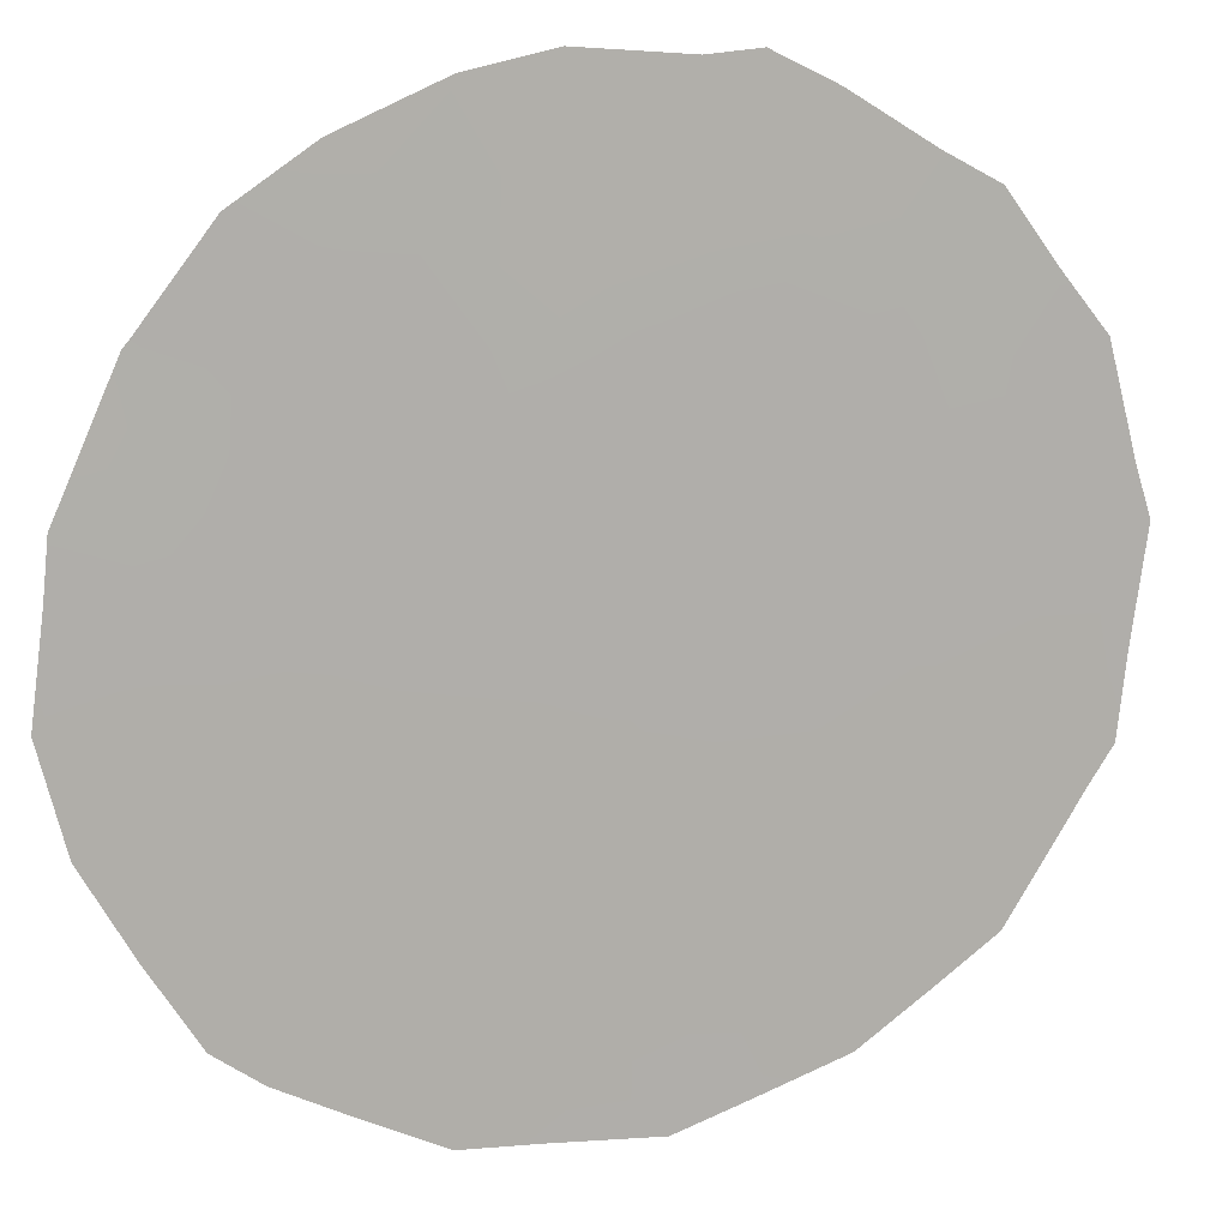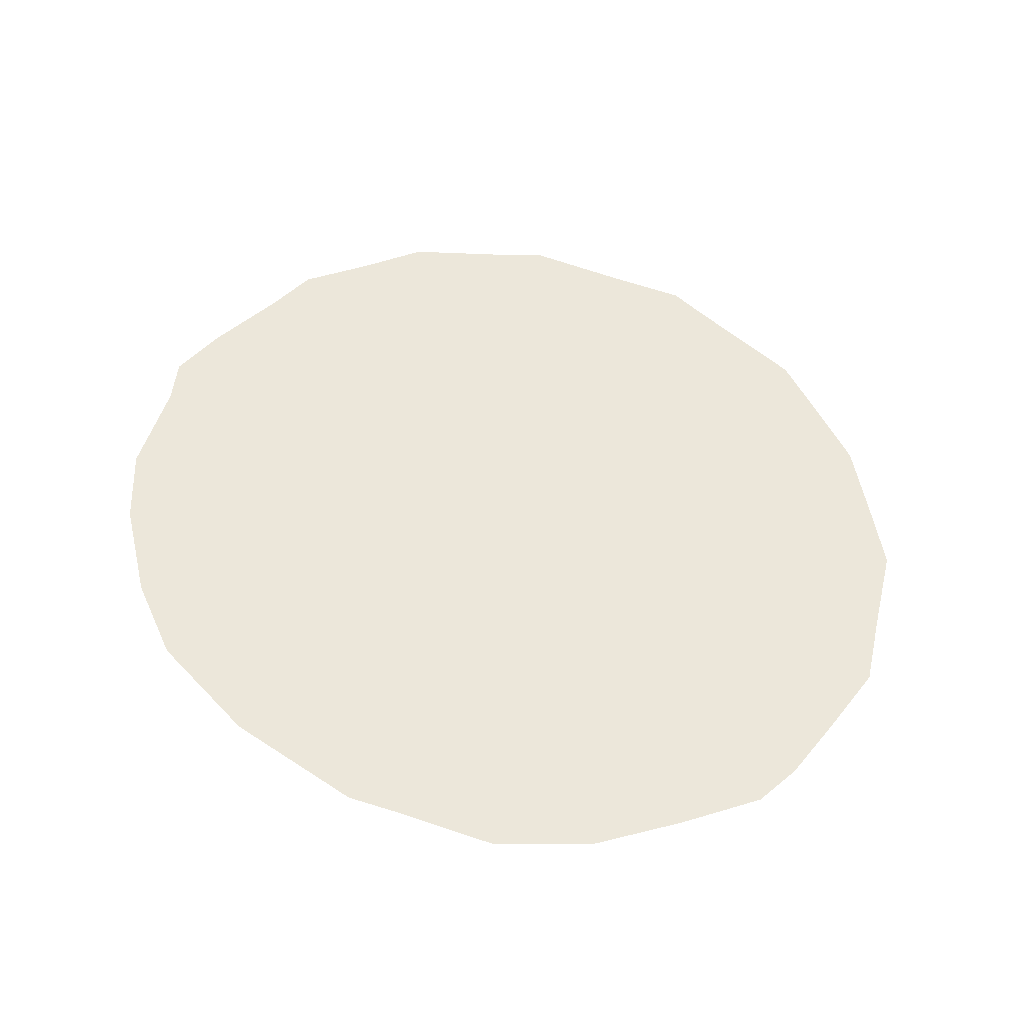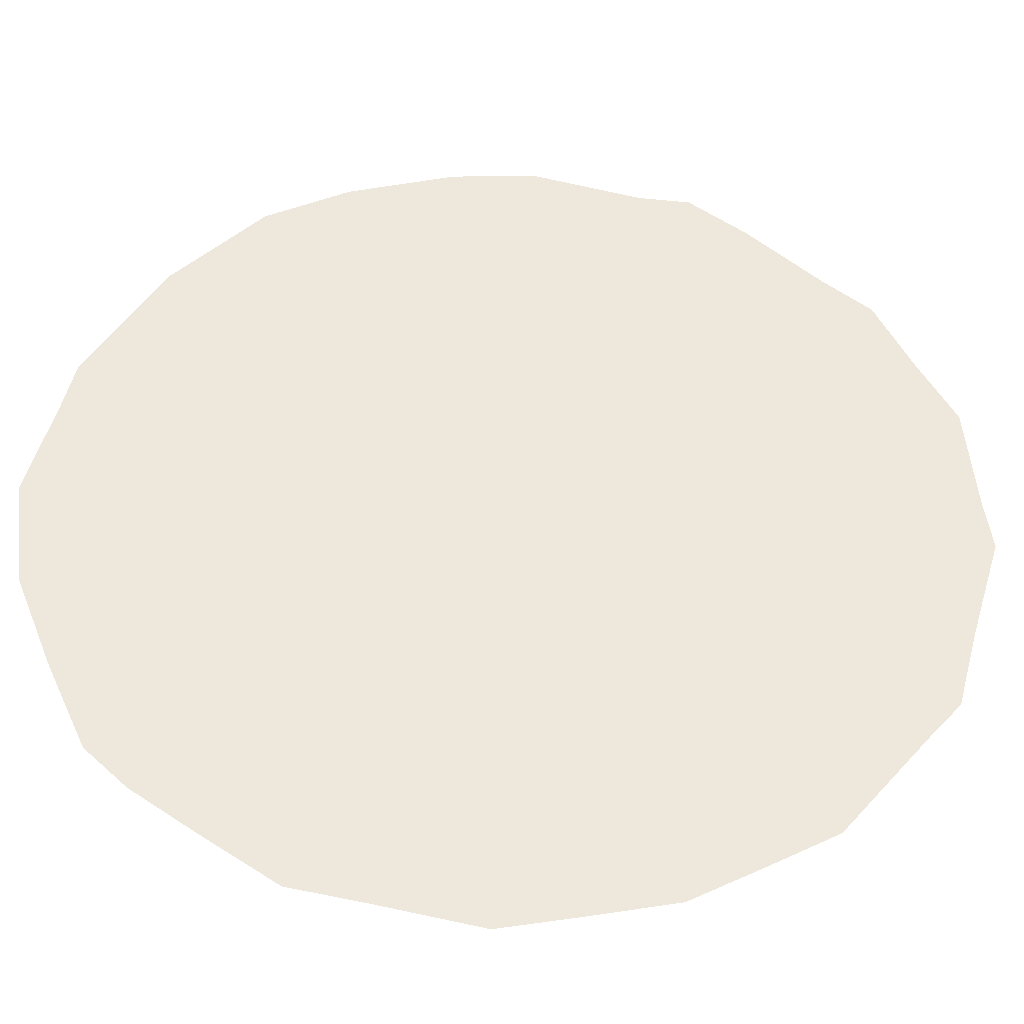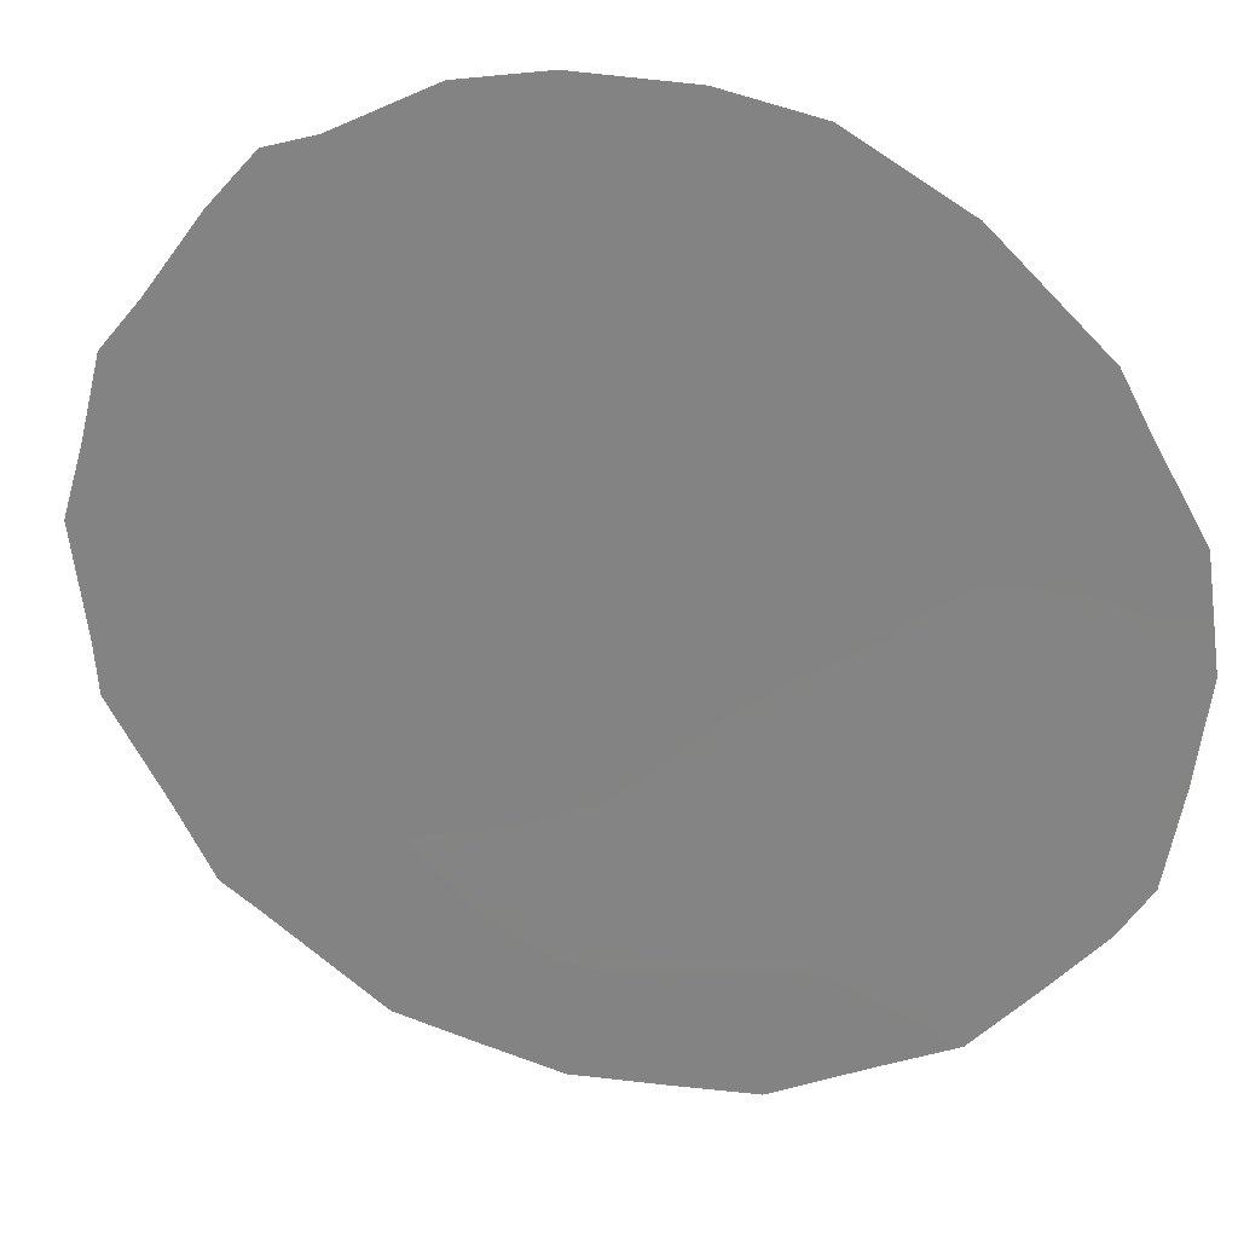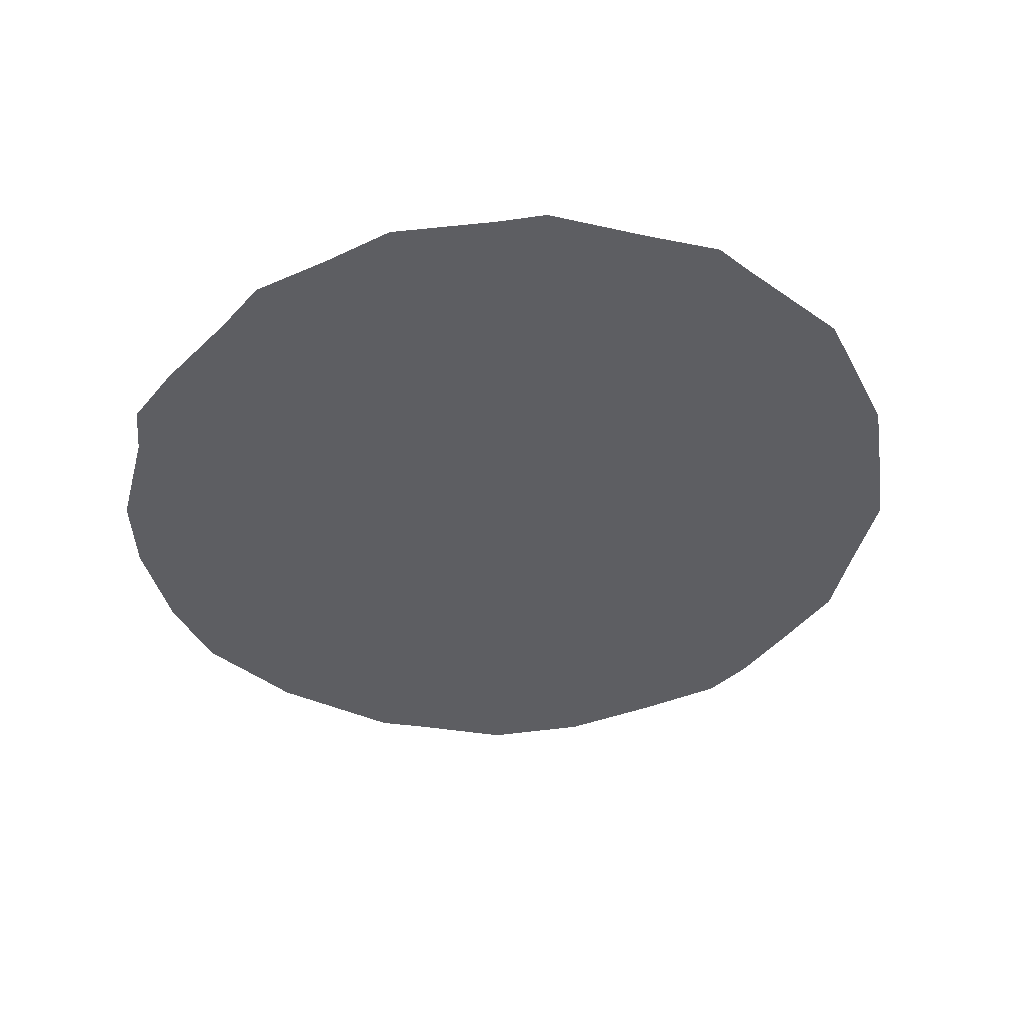
<metadata>
{"format":"obj","ext":"obj","renderer":"f3d","projection":"perspective","resolution":1024,"background":"white","views":[{"elev":48.4,"azim":-108.7,"up":"+Y"},{"elev":-41.8,"azim":-130.9,"up":"+Z"},{"elev":-1.4,"azim":-94.7,"up":"+Y"},{"elev":-11.1,"azim":109.0,"up":"+Y"},{"elev":51.0,"azim":-130.1,"up":"+Z"}]}
</metadata>
<code>
v -70.68 59.98 28.75
v -69.36 61.7 35.26
v -69.32 61.84 31.51
v -70.38 60.35 30.94
v -68.35 63.13 34.49
v -68.15 63.47 32.19
v -68.47 63.06 30.16
v -66.62 65.68 29.65
v -69.99 60.85 33.04
v -69.85 61.19 27.33
v -67.78 64.04 30.02
v -67.31 64.75 28.11
v -68.64 62.87 28.33
v -66.14 66.37 28.92
v -67.52 64.28 35.59
v -69.64 61.44 29.42
v -65.88 66.67 30.93
v -66.95 65.16 31.68
v -67.08 64.93 33.88
v -68.87 62.42 33.73
v -69.51 61.7 26.04
v -68.89 62.58 25.67
v -69.66 61.27 35.53
v -69.85 61 35.2
v -70.07 60.89 26.44
v -65.5 67.17 32.68
v -65.52 67.12 33.28
v -69.15 61.98 35.81
v -70.96 59.59 28.44
v -68.46 62.94 36.23
v -65.54 67.2 29.19
v -70.33 60.51 26.89
v -70.56 60.02 34.07
v -68.2 63.56 25.59
v -71.22 59.18 30.47
v -71.07 59.42 29.31
v -71.03 59.4 32.4
v -68.12 63.42 36.17
v -65.8 66.72 33.92
v -66.48 65.74 35.3
v -65.32 67.44 31.45
v -67.55 64.47 25.96
v -67.21 64.95 26.14
v -65.81 66.85 28.19
v -66.32 66.15 27.22
v -67.4 64.43 36.1
v -66.96 65.05 35.7
v -66.38 66.07 27.1
v -69.12 62.09 32.57
v -69.48 61.56 33.35
v -69.66 61.34 32.28
v -67.58 64.34 29.08
v -68.18 63.51 29.18
v -67.99 63.8 28.23
v -68.91 62.34 34.87
v -68.44 62.99 35.43
v -68.9 62.33 35.57
v -65.96 66.59 29.93
v -69.86 61.01 34.08
v -70.21 60.51 34.64
v -70.31 60.39 33.64
v -68.22 63.34 33.43
v -67.62 64.18 33.07
v -67.75 63.98 34.15
v -67.33 64.56 34.86
v -67.91 63.74 35.12
v -66.85 65.33 30.68
v -67.39 64.57 30.88
v -67.23 64.81 29.9
v -68.76 62.61 31.83
v -68.62 62.8 32.79
v -70.67 59.96 29.88
v -70.83 59.73 30.81
v -70.68 59.91 31.7
v -71.13 59.28 31.4
v -67.08 65.05 29.06
v -66.69 65.6 28.54
v -70.05 60.84 30.14
v -69.5 61.61 30.46
v -69.85 61.09 31.21
v -70.18 60.61 31.99
v -70.5 60.15 32.7
v -66.35 66.03 30.48
v -68.44 63.19 27.36
v -69.26 62.01 27.82
v -66.46 65.81 33.37
v -66.49 65.75 34.15
v -66.22 66.11 34.74
v -67.85 64.02 27.27
v -68.7 62.77 29.32
v -65.35 67.42 30.45
v -70.28 60.56 27.97
v -70.62 60.09 27.58
v -67.27 64.84 27.04
v -70.2 60.65 29.06
v -69.74 61.32 28.35
v -69.11 62.18 29.81
v -69.18 62.11 28.84
v -66.32 66.13 28.07
v -70.79 59.72 33.27
v -66.79 65.31 34.82
v -67.02 65.04 32.74
v -66.44 65.86 32.38
v -65.9 66.62 31.98
v -66.41 65.93 31.35
v -67.94 63.79 31.05
v -68.45 63.07 31.12
v -68.97 62.35 30.79
v -66.79 65.51 26.62
v -66.74 65.57 27.54
v -67.52 64.36 31.95
v -69.39 61.68 34.43
v -65.93 66.56 32.96
v -68.36 63.33 26.47
v -67.73 64.2 26.43
v -68.92 62.53 26.6
v -68.9 62.54 27.37
v -69.42 61.81 26.89
f 2 23 24
f 49 50 51
f 52 53 54
f 113 26 27
f 2 57 28
f 55 56 57
f 23 2 28
f 17 58 91
f 10 32 25
f 59 60 61
f 62 63 64
f 64 65 66
f 114 22 34
f 67 68 69
f 49 70 71
f 1 72 36
f 74 75 73
f 8 76 77
f 78 79 80
f 80 51 81
f 81 82 74
f 5 66 56
f 62 20 71
f 8 58 83
f 113 27 39
f 19 86 87
f 101 88 40
f 89 54 84
f 76 69 52
f 53 7 90
f 92 1 93
f 1 36 29
f 95 92 96
f 90 97 98
f 14 44 31
f 14 99 44
f 61 100 82
f 15 47 46
f 15 65 47
f 86 102 103
f 105 67 83
f 106 107 7
f 108 107 70
f 94 109 110
f 77 110 99
f 72 95 78
f 79 97 108
f 68 111 106
f 103 105 104
f 96 85 98
f 63 111 102
f 15 46 38
f 112 59 50
f 20 55 112
f 118 21 116
f 3 49 51
f 49 20 50
f 51 50 9
f 12 52 54
f 52 11 53
f 54 53 13
f 2 55 57
f 55 5 56
f 57 56 30
f 57 30 28
f 31 58 14
f 58 31 91
f 24 59 112
f 9 59 61
f 59 24 60
f 61 60 33
f 5 62 64
f 62 6 63
f 64 63 19
f 5 64 66
f 64 19 65
f 66 65 15
f 8 67 69
f 67 18 68
f 69 68 11
f 20 49 71
f 49 3 70
f 71 70 6
f 72 4 73
f 72 73 35
f 72 35 36
f 4 74 73
f 74 37 75
f 73 75 35
f 14 8 77
f 77 76 12
f 4 78 80
f 78 16 79
f 80 79 3
f 4 80 81
f 80 3 51
f 81 51 9
f 4 81 74
f 81 9 82
f 74 82 37
f 66 38 56
f 38 66 15
f 30 56 38
f 6 62 71
f 62 5 20
f 8 14 58
f 83 58 17
f 118 116 117
f 84 13 117
f 86 39 87
f 39 86 113
f 19 87 101
f 87 39 88
f 101 87 88
f 89 12 54
f 84 54 13
f 12 76 52
f 76 8 69
f 52 69 11
f 13 53 90
f 53 11 7
f 17 91 41
f 29 93 1
f 93 32 92
f 12 89 94
f 43 115 42
f 43 94 115
f 16 95 96
f 95 1 92
f 96 92 10
f 13 90 98
f 90 7 97
f 98 97 16
f 42 115 34
f 99 45 44
f 9 61 82
f 61 33 100
f 82 100 37
f 47 65 101
f 65 19 101
f 101 40 47
f 86 19 102
f 103 102 18
f 104 41 26
f 41 104 17
f 113 104 26
f 17 105 83
f 105 18 67
f 83 67 8
f 11 106 7
f 106 6 107
f 3 108 70
f 108 7 107
f 70 107 6
f 12 94 110
f 94 43 109
f 110 109 48
f 14 77 99
f 77 12 110
f 45 110 48
f 45 99 110
f 4 72 78
f 72 1 95
f 78 95 16
f 3 79 108
f 79 16 97
f 108 97 7
f 11 68 106
f 68 18 111
f 106 111 6
f 113 103 104
f 103 18 105
f 104 105 17
f 16 96 98
f 96 10 85
f 98 85 13
f 19 63 102
f 63 6 111
f 102 111 18
f 20 112 50
f 112 2 24
f 50 59 9
f 20 5 55
f 112 55 2
f 89 84 114
f 114 115 89
f 10 92 32
f 114 34 115
f 113 86 103
f 118 85 10
f 115 94 89
f 116 21 22
f 114 116 22
f 114 84 116
f 117 116 84
f 117 13 85
f 118 117 85
f 118 25 21
f 118 10 25

</code>
